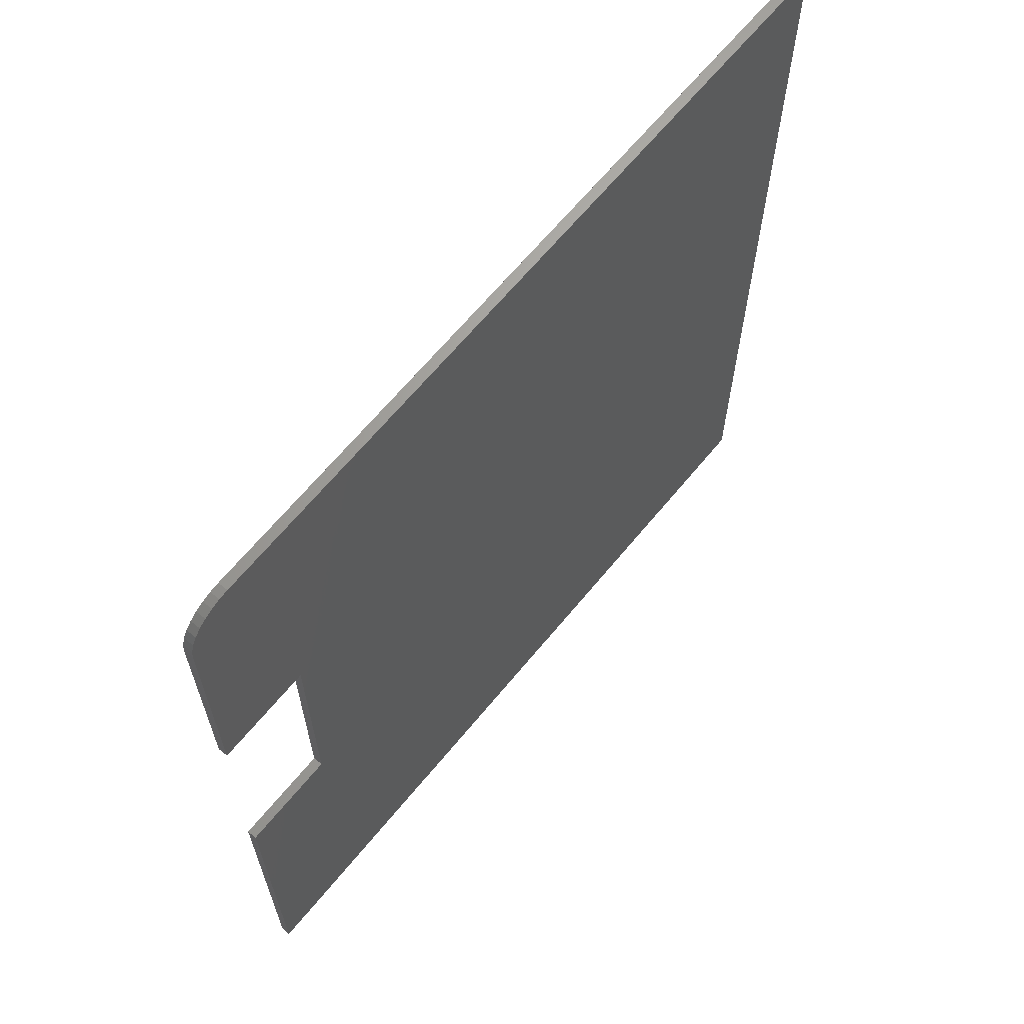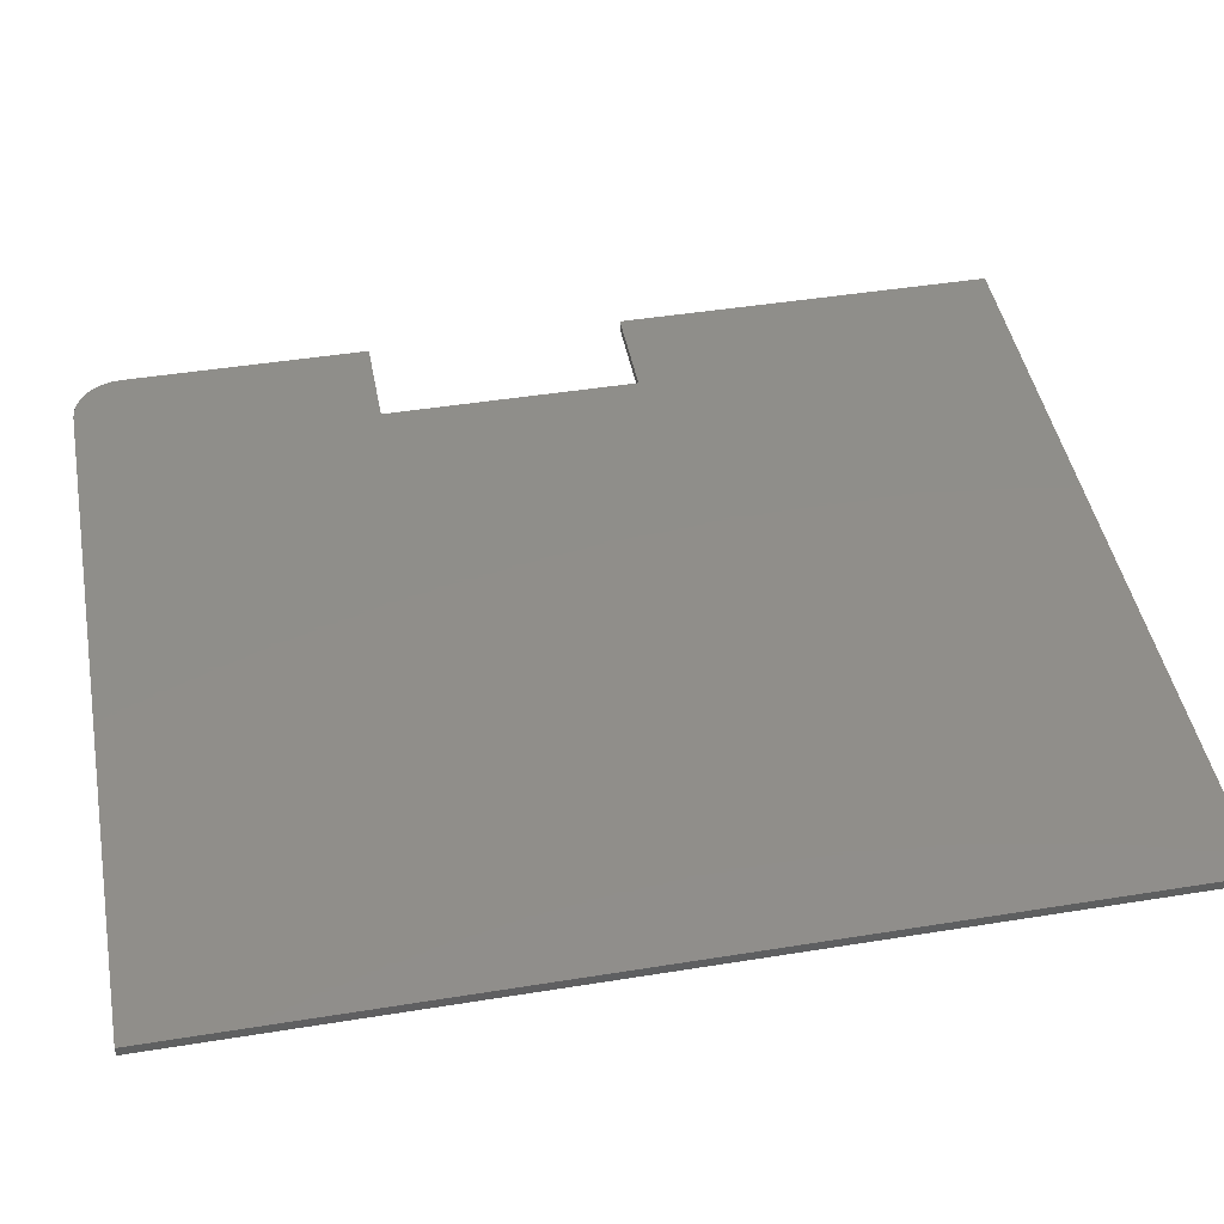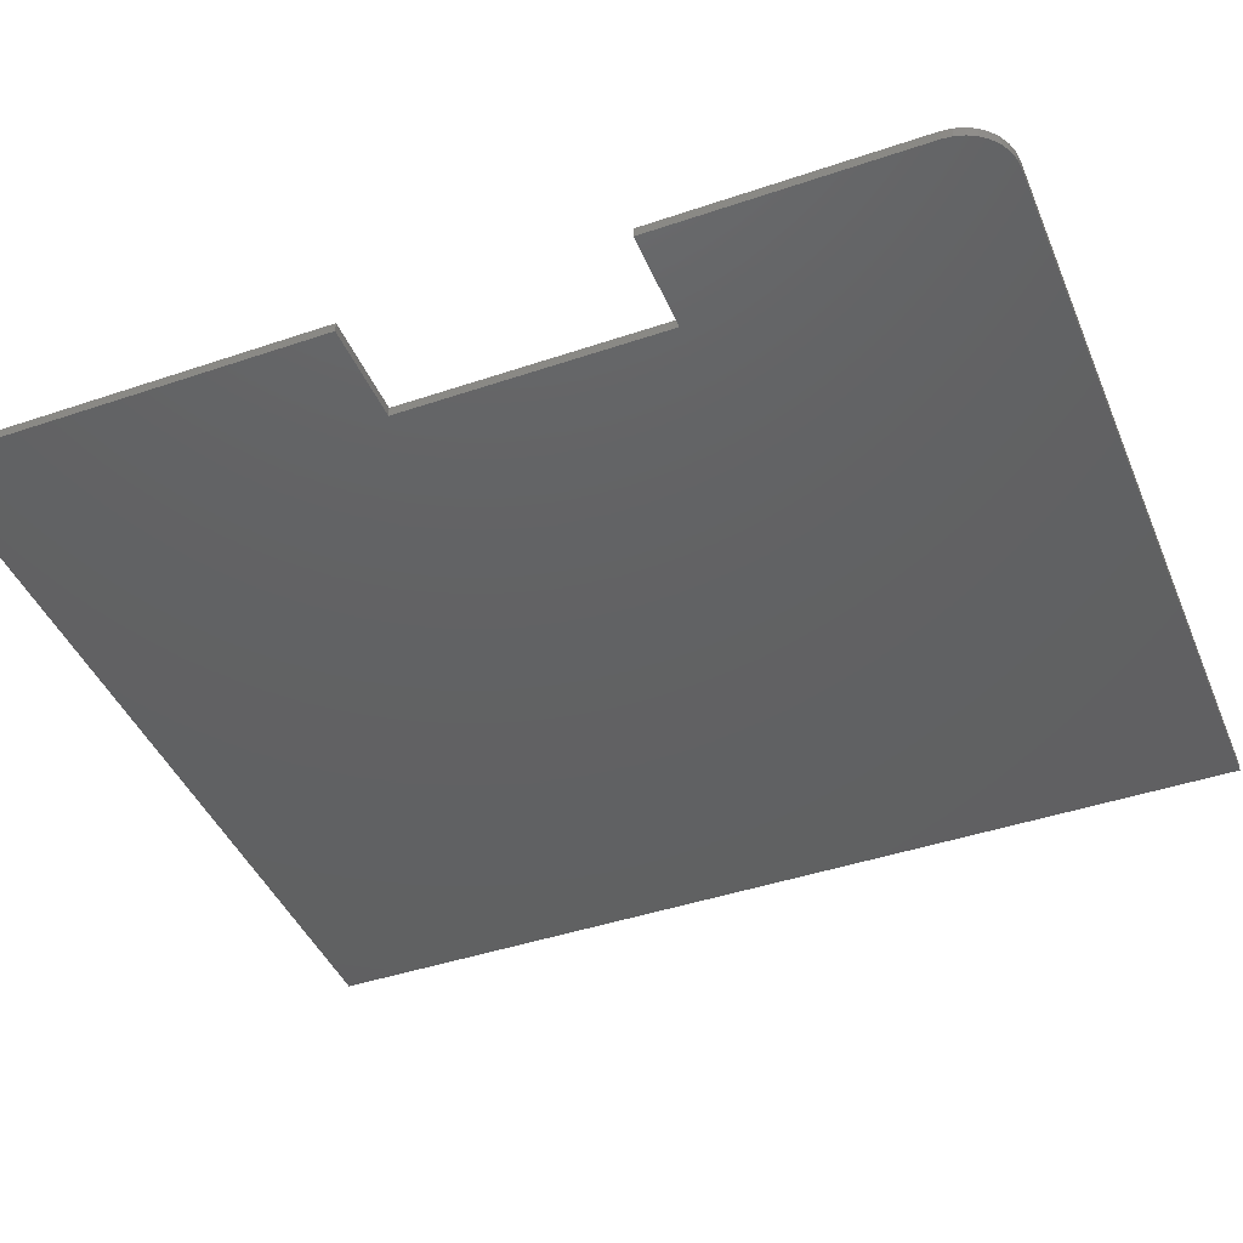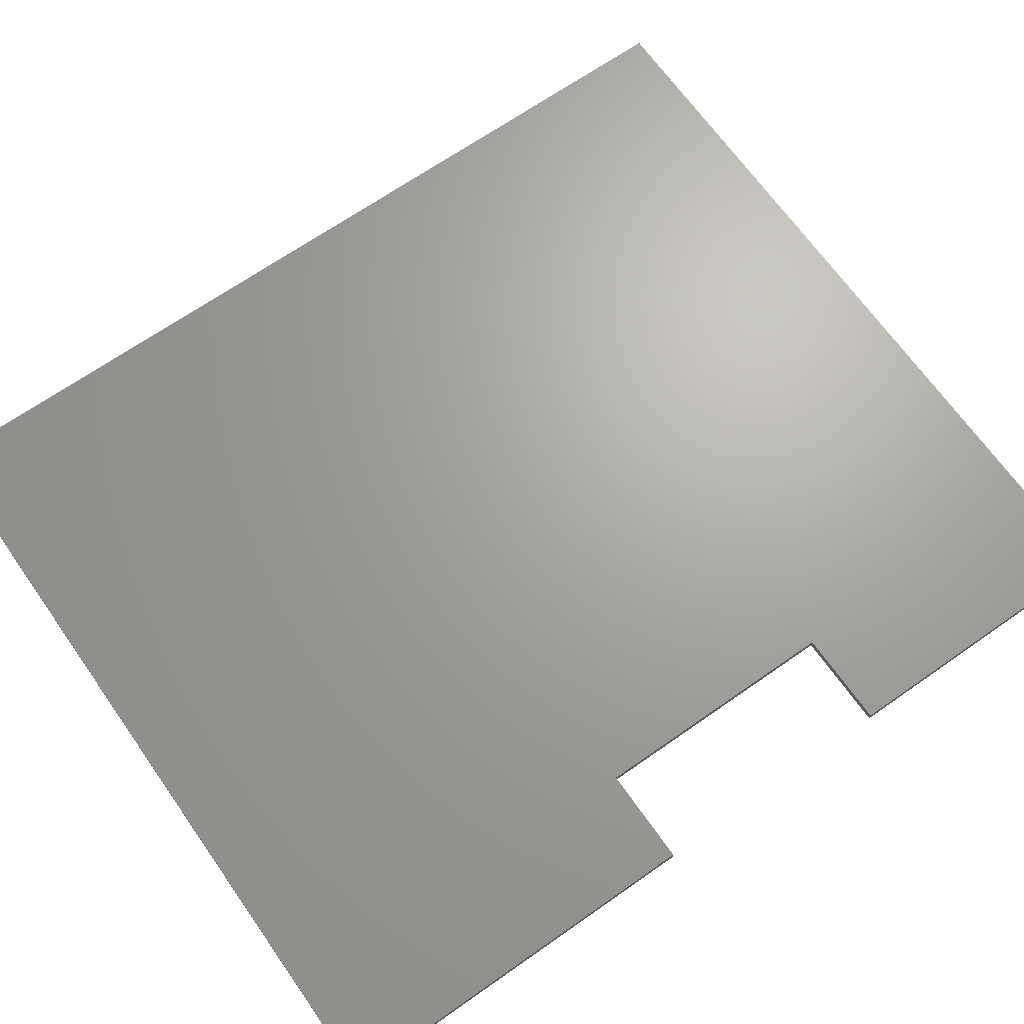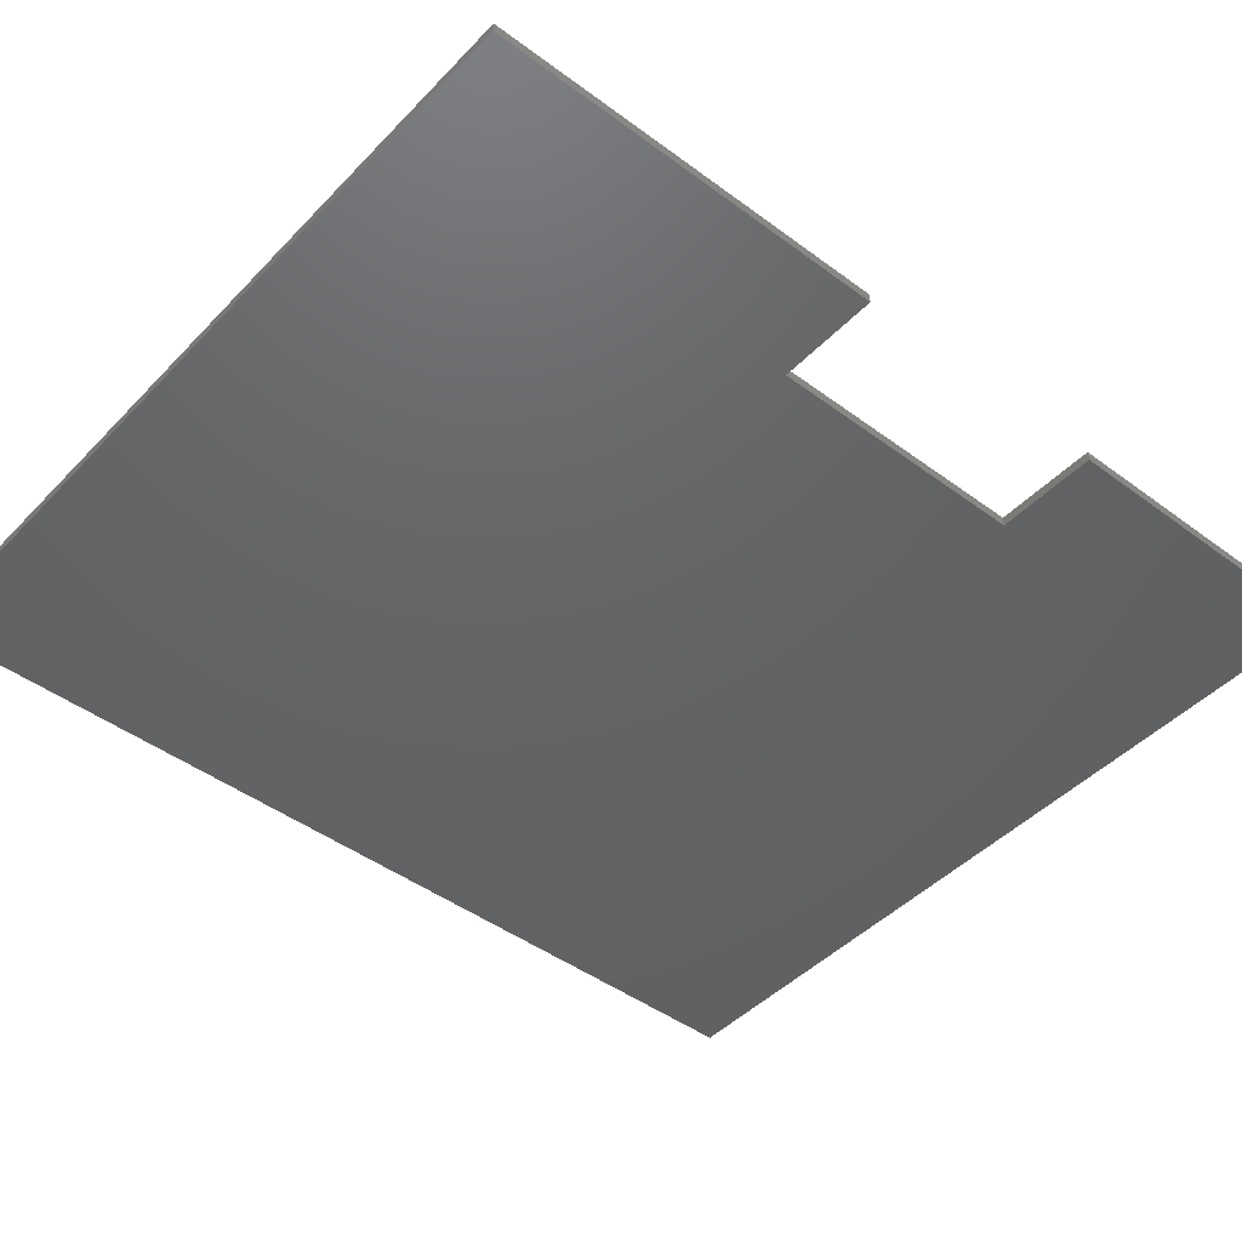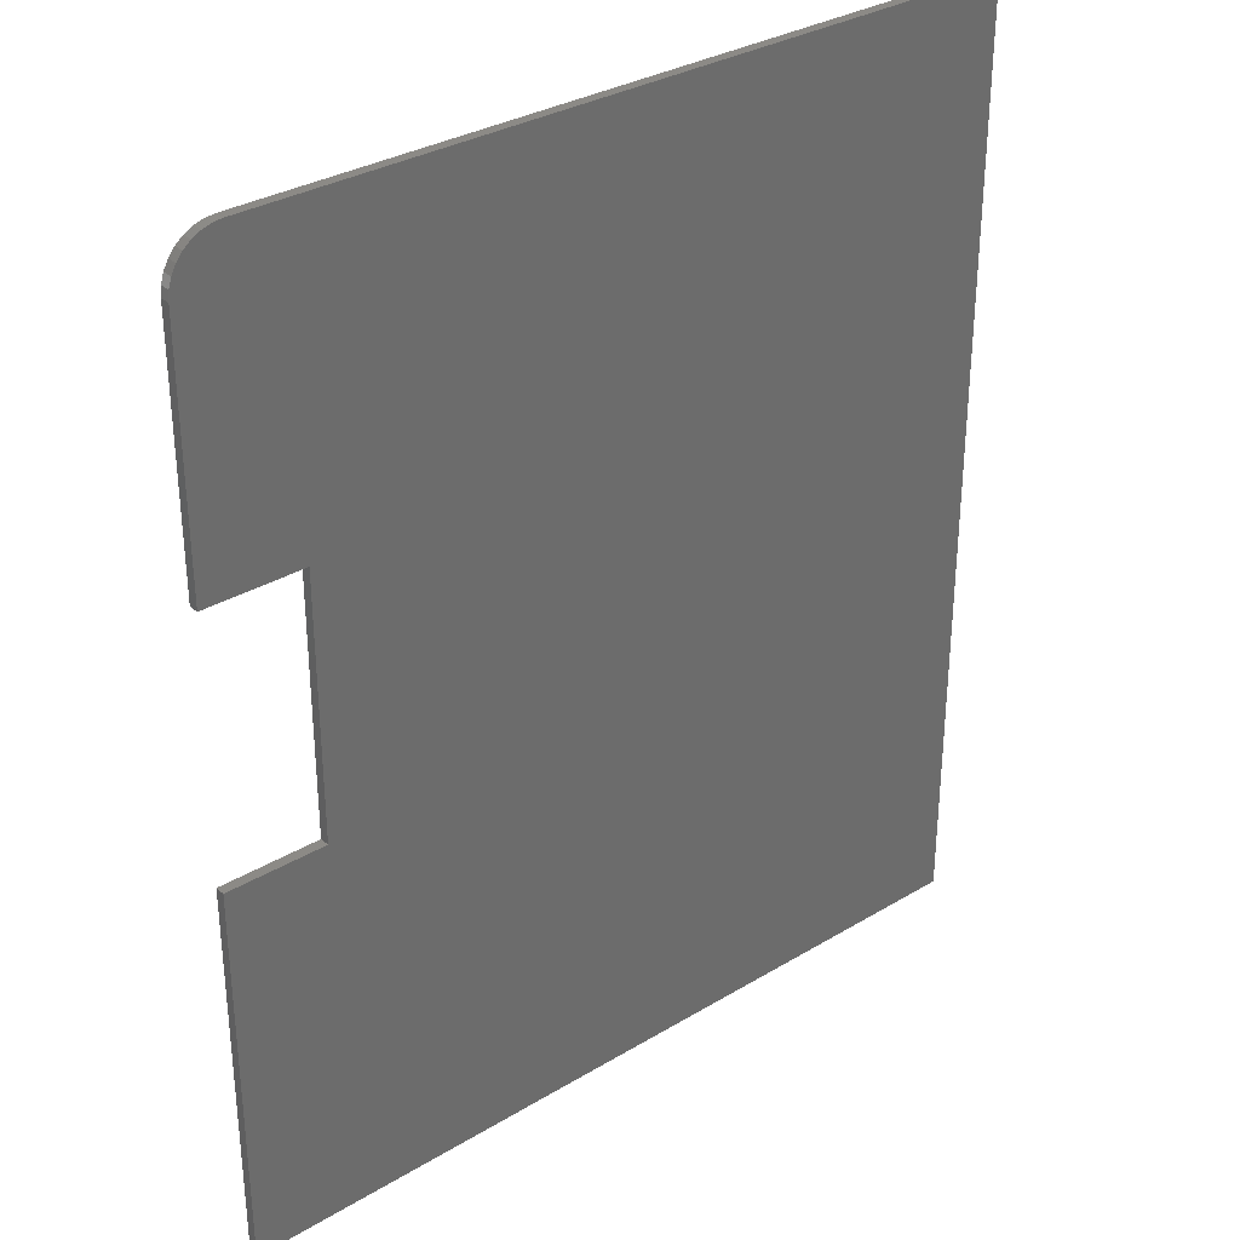
<metadata>
{"format":"stl","ext":"stl","renderer":"f3d","projection":"perspective","resolution":1024,"background":"white","views":[{"elev":65.8,"azim":-50.5,"up":"+Z"},{"elev":45.0,"azim":79.4,"up":"+Y"},{"elev":-43.2,"azim":-68.1,"up":"+Y"},{"elev":67.5,"azim":-125.1,"up":"+Y"},{"elev":-45.4,"azim":-130.5,"up":"+Y"},{"elev":32.1,"azim":-40.1,"up":"+Z"}]}
</metadata>
<code>
# stl→obj: 32 verts, 60 faces
v 0.03906 -0.007812 0.75
v 0.03144 -0.007812 0.7492
v 0.02411 -0.007812 0.747
v 4.353e-17 -0.007812 0.7109
v 3.142e-17 -0.007812 0.5132
v 0.07895 -0.007812 0.5132
v 0.6474 -0.007812 0.75
v 0.01736 -0.007812 0.7434
v 0.01144 -0.007812 0.7386
v 0.006583 -0.007812 0.7326
v 0.002973 -0.007812 0.7259
v 0.0007506 -0.007812 0.7186
v 0.07895 -0.007812 0.3079
v 0.6474 -0.007812 -3.964e-17
v 0 -0.007812 0
v 1.885e-17 -0.007812 0.3079
v 0.02411 0 0.747
v 0.03144 0 0.7492
v 0.03906 0 0.75
v 0.07895 0 0.5132
v 3.142e-17 0 0.5132
v 4.353e-17 0 0.7109
v 0.6474 0 0.75
v 0.6474 0 -3.964e-17
v 0.07895 0 0.3079
v 0.0007506 0 0.7186
v 0.002973 0 0.7259
v 0.006583 0 0.7326
v 0.01144 0 0.7386
v 0.01736 0 0.7434
v 0 0 0
v 1.885e-17 0 0.3079
f 1 2 3
f 4 5 6
f 7 1 3
f 7 3 8
f 7 8 9
f 7 9 10
f 7 10 11
f 7 11 12
f 7 12 4
f 7 4 6
f 7 6 13
f 7 13 14
f 15 14 16
f 16 14 13
f 17 18 19
f 20 21 22
f 23 24 25
f 23 25 20
f 23 20 22
f 23 22 26
f 23 26 27
f 23 27 28
f 23 28 29
f 23 29 30
f 23 30 17
f 23 17 19
f 31 32 24
f 24 32 25
f 4 22 5
f 5 22 21
f 7 23 1
f 1 23 19
f 22 4 26
f 26 4 12
f 26 12 27
f 27 12 11
f 27 11 28
f 28 11 10
f 28 10 29
f 29 10 9
f 29 9 30
f 30 9 8
f 30 8 17
f 17 8 3
f 17 3 18
f 18 3 2
f 18 2 19
f 19 2 1
f 16 32 15
f 15 32 31
f 13 25 16
f 16 25 32
f 6 20 13
f 13 20 25
f 5 21 6
f 6 21 20
f 14 24 7
f 7 24 23
f 15 31 14
f 14 31 24

</code>
